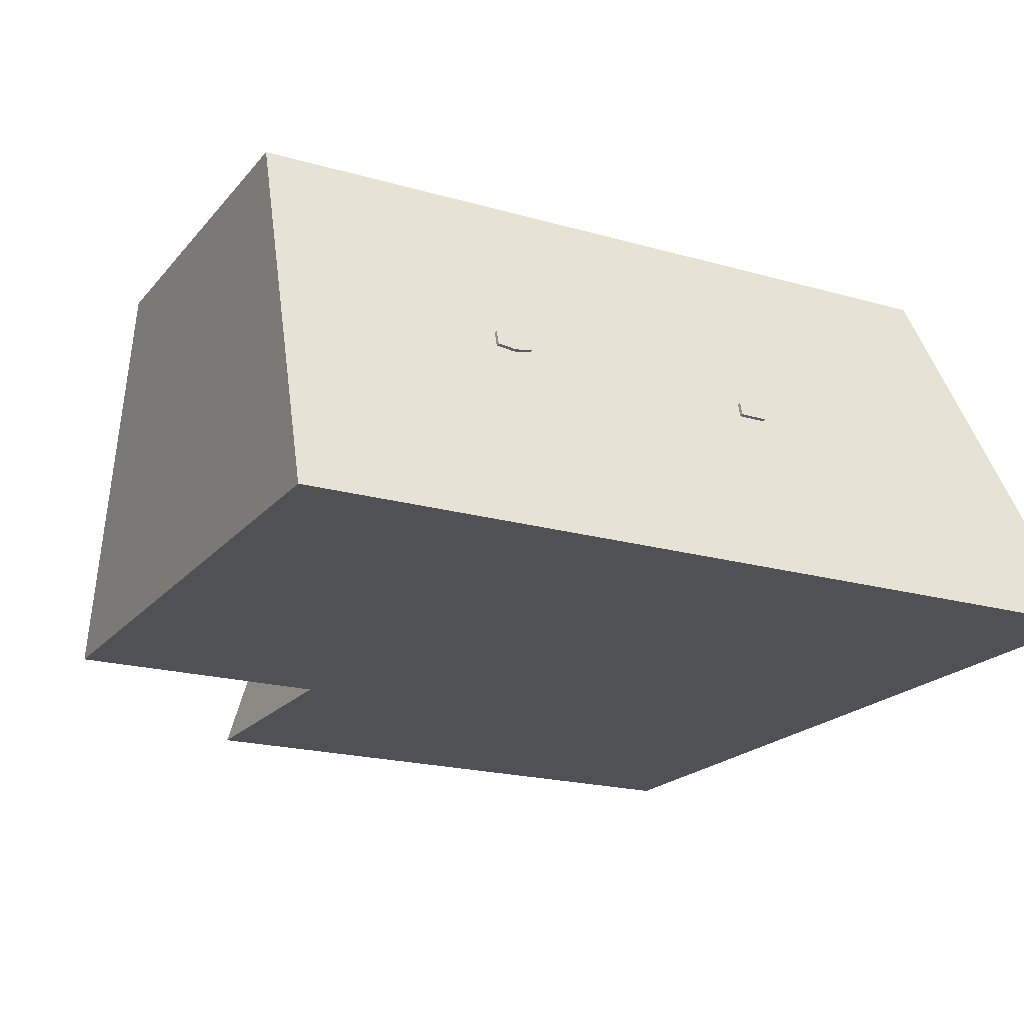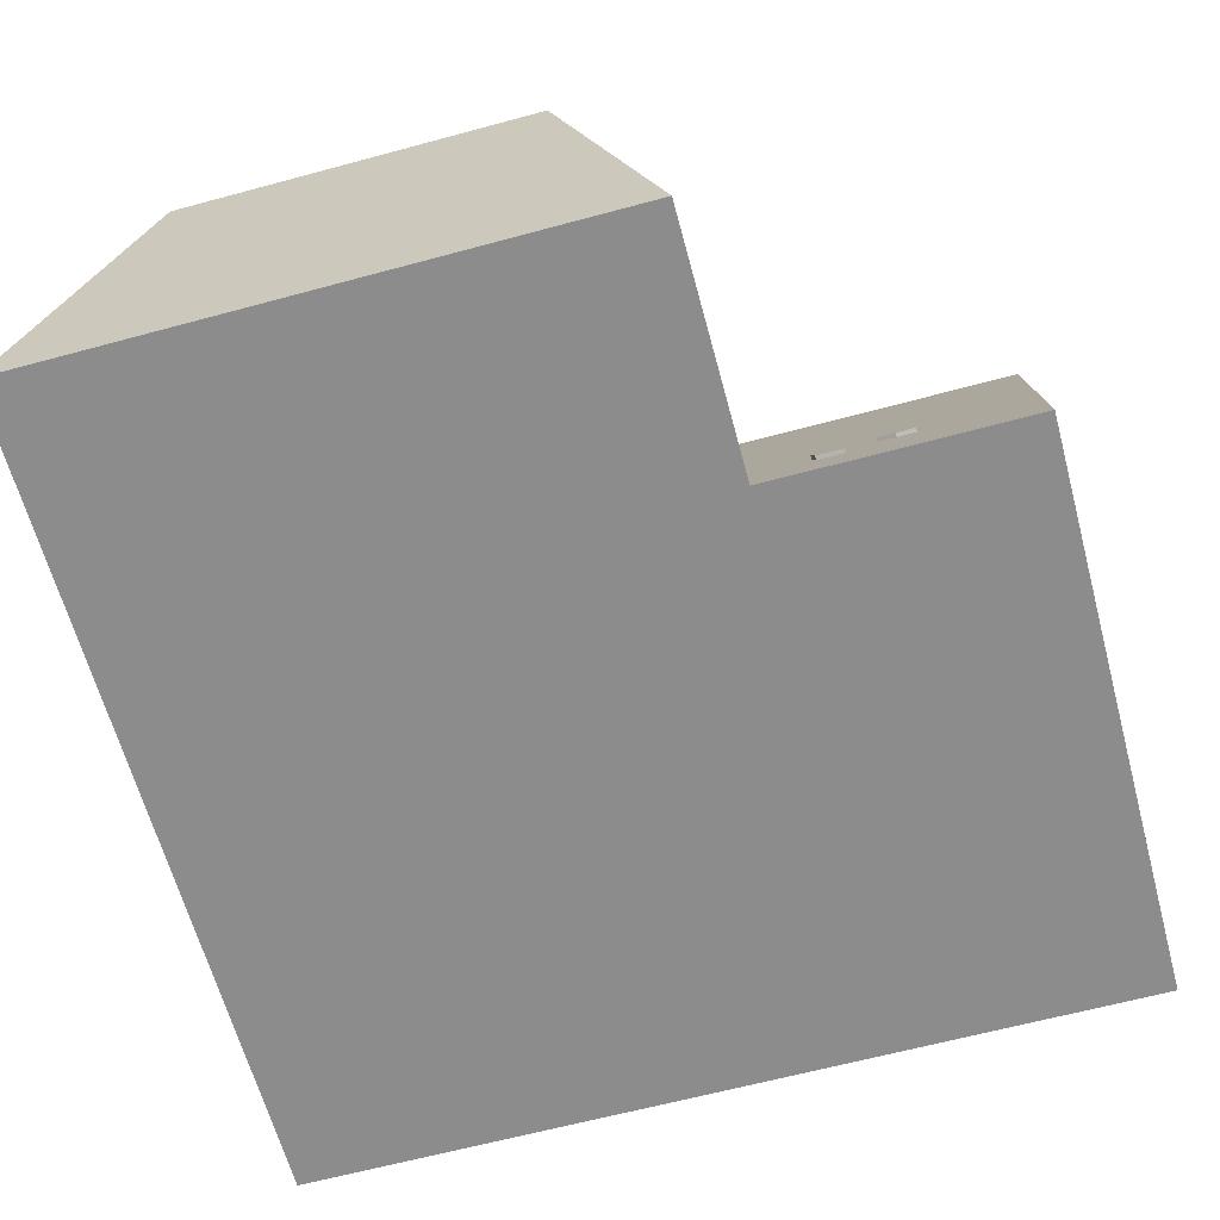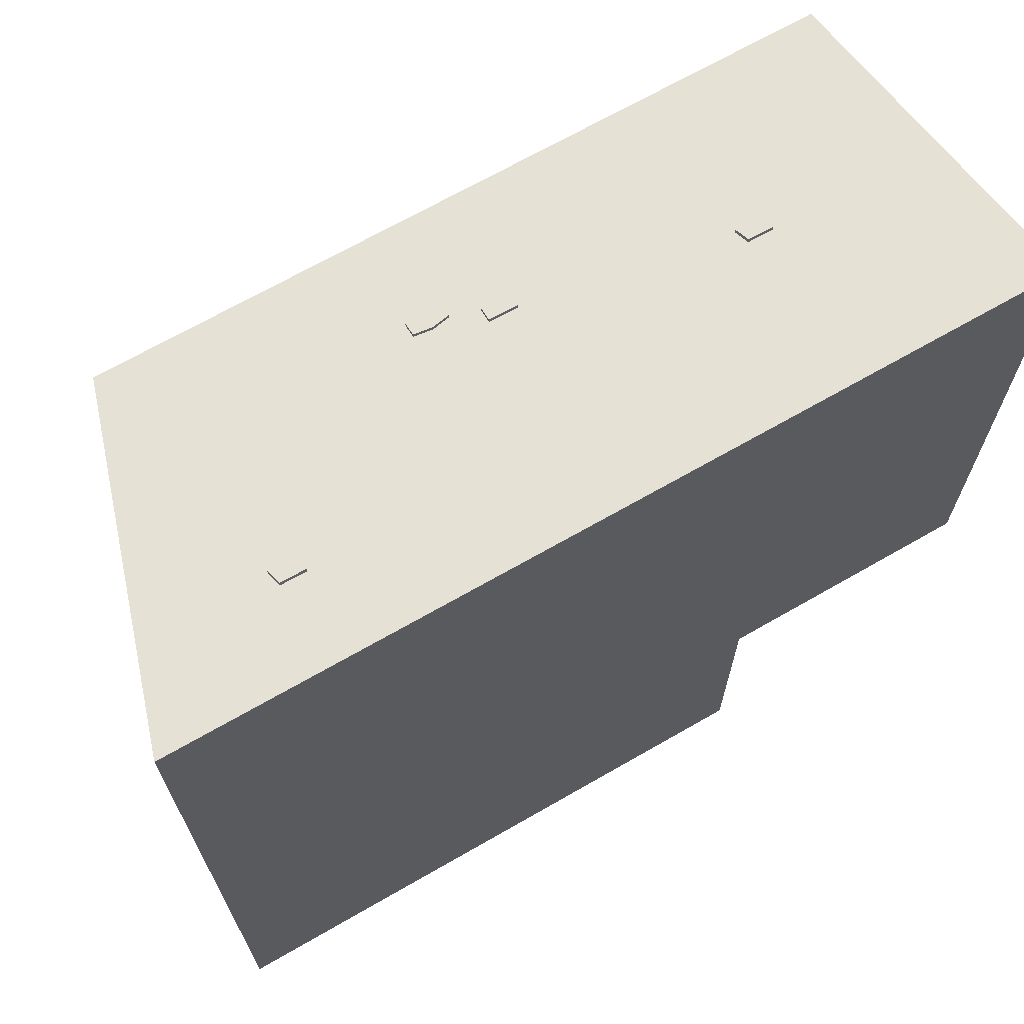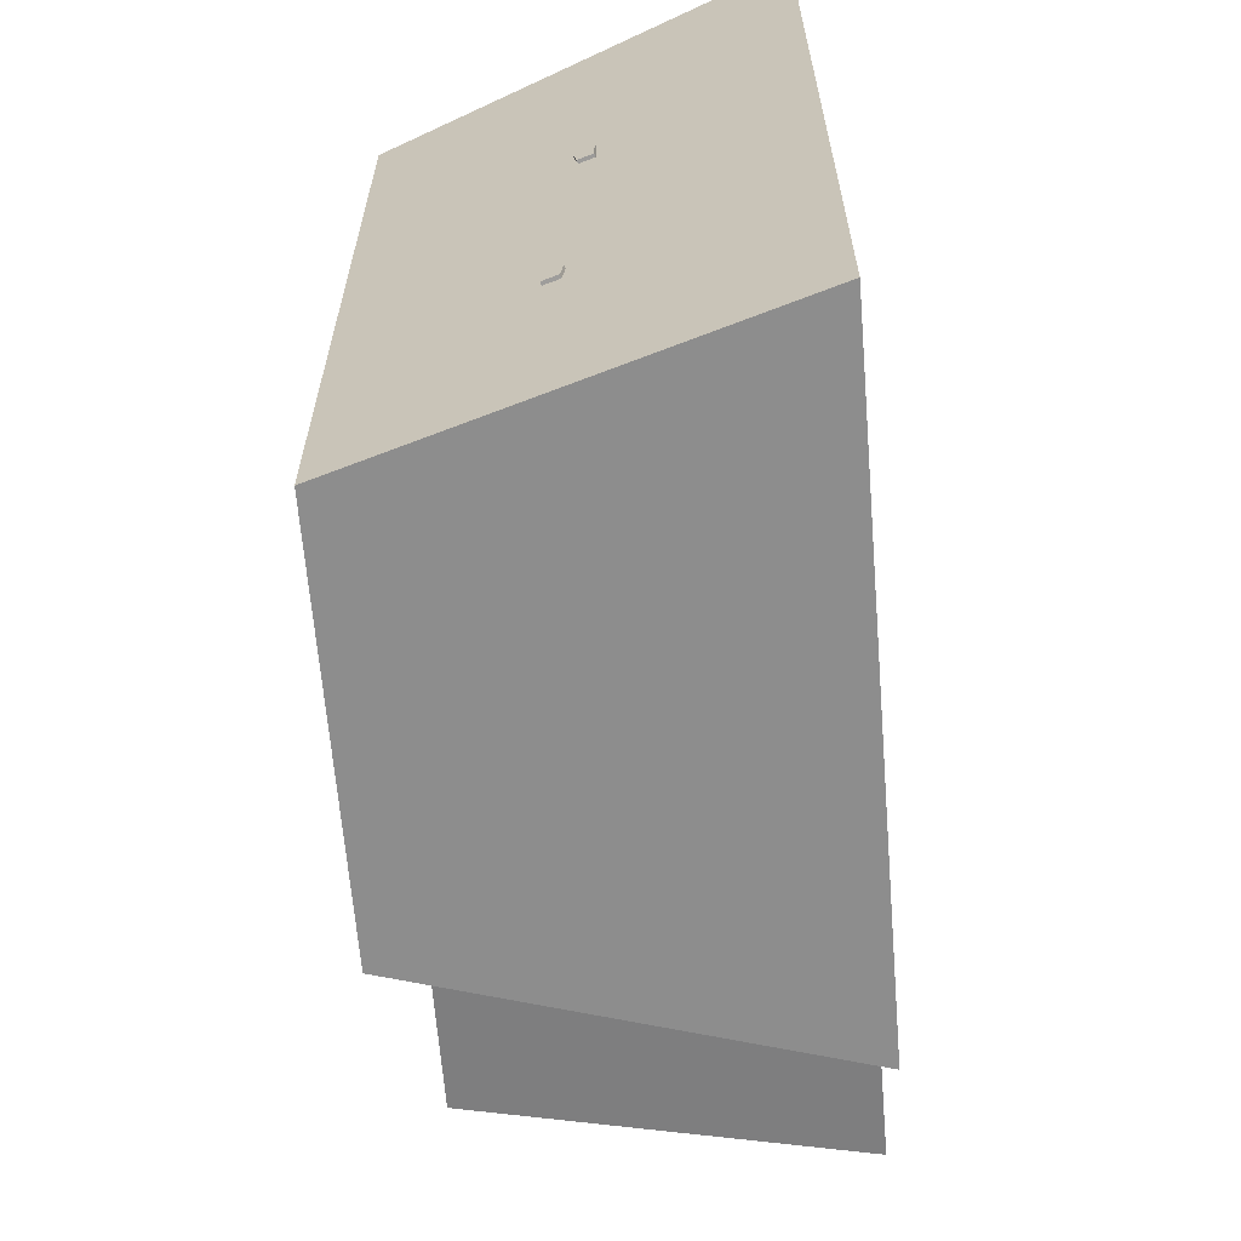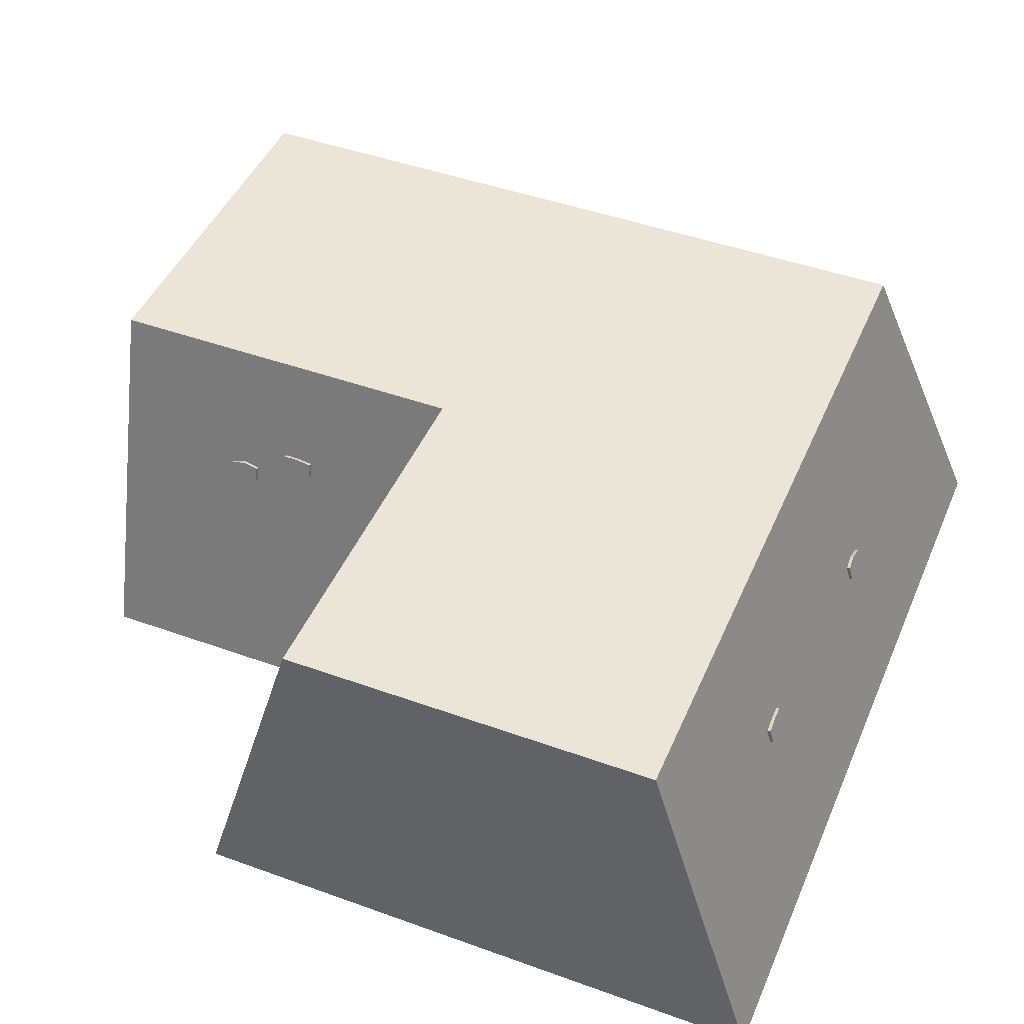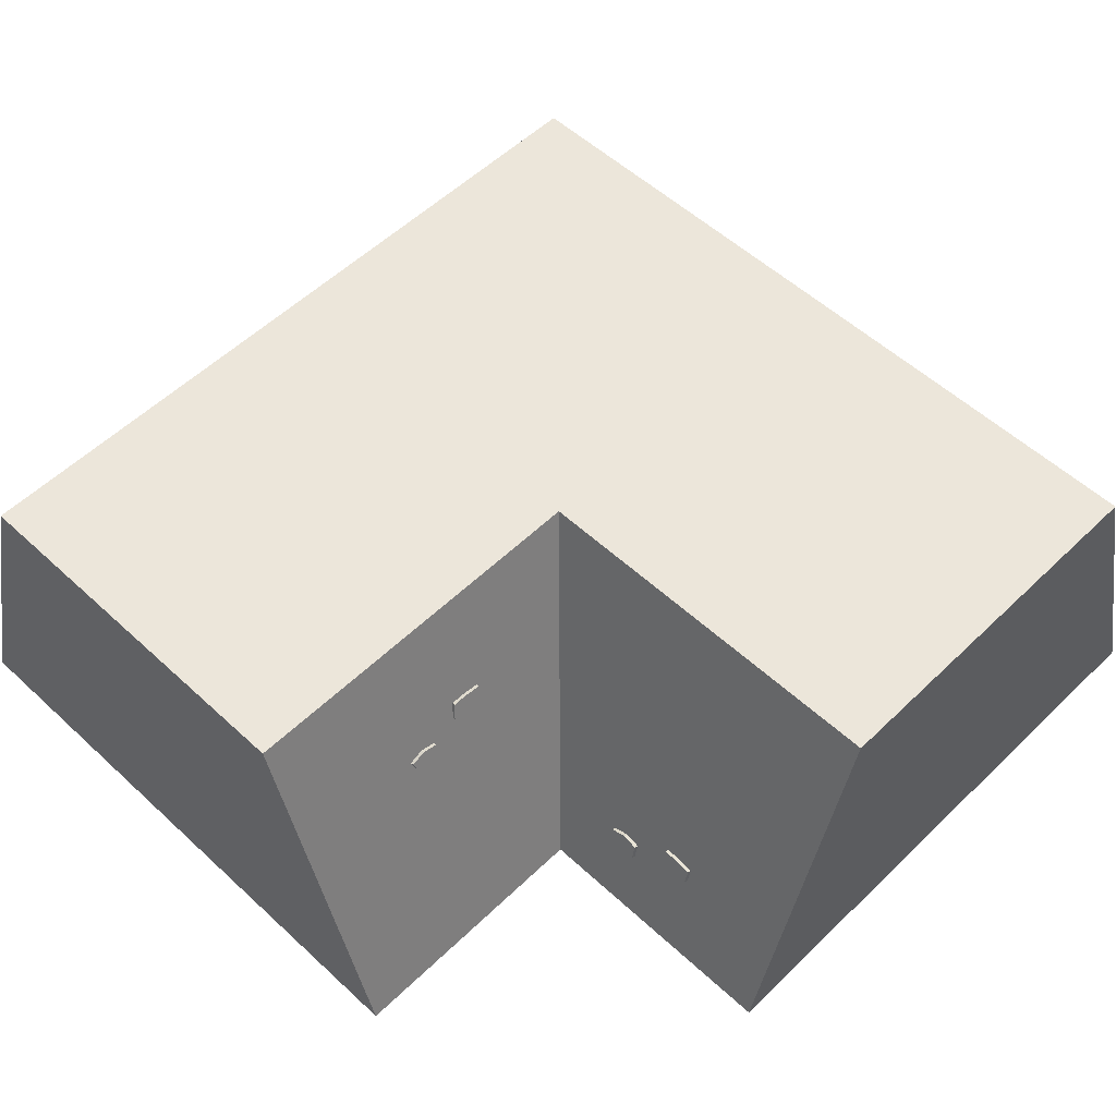
<metadata>
{"format":"obj","ext":"obj","renderer":"f3d","projection":"perspective","resolution":1024,"background":"white","views":[{"elev":-20.1,"azim":-117.7,"up":"+Y"},{"elev":-64.3,"azim":105.2,"up":"+Y"},{"elev":68.8,"azim":-29.9,"up":"+Z"},{"elev":-64.6,"azim":-85.3,"up":"+Z"},{"elev":45.7,"azim":-157.5,"up":"+Y"},{"elev":54.4,"azim":134.4,"up":"+Y"}]}
</metadata>
<code>
g base-japan-edge_medium
v -13 -6.751e-08 8.001
v 2.999 -2.246e-07 -8.001
v 2.999 -2.901e-07 -8.001
v 9.999 10 5.001
v 9.999 10 -5.001
v 9.999 -2.901e-07 -8.001
v 9.999 -5.443e-07 8.001
v -0.000772 10 -5.001
v 2.999 -2.246e-07 -8.001
v 9.999 -2.901e-07 -8.001
v 9.999 10 -5.001
v -0.000772 10 -5.001
v 9.999 10 -5.001
v 9.999 10 5.001
v -10 10 5.001
v -10 10 -15
v -0.0007728 10 -15
v -1 6.64 6.09
v -0.568 6.531 6.123
v -0.6909 6.134 6.242
v -1.462 6.142 6.24
v -1.448 6.554 6.116
v -1.465 6.513 5.982
v -1.448 6.554 6.116
v -1.462 6.142 6.24
v -1.479 6.101 6.106
v -0.7082 6.093 6.108
v -0.6909 6.134 6.242
v -0.568 6.531 6.123
v -0.5853 6.49 5.989
v -1.479 6.101 6.106
v -1.462 6.142 6.24
v -0.6909 6.134 6.242
v -0.7082 6.093 6.108
v -1.018 6.599 5.956
v -1 6.64 6.09
v -1.448 6.554 6.116
v -1.465 6.513 5.982
v -0.5853 6.49 5.989
v -0.568 6.531 6.123
v -1 6.64 6.09
v -1.018 6.599 5.956
v -3.132 7.157 5.929
v -2.672 7.206 5.915
v -2.649 6.695 6.068
v -3.135 6.768 6.046
v -2.672 7.206 5.915
v -2.304 7.206 5.915
v -2.172 6.798 6.037
v -2.649 6.695 6.068
v -3.148 7.118 5.804
v -3.132 7.157 5.929
v -3.135 6.768 6.046
v -3.151 6.729 5.92
v -3.151 6.729 5.92
v -3.135 6.768 6.046
v -2.649 6.695 6.068
v -2.665 6.657 5.942
v -2.32 7.167 5.789
v -2.304 7.206 5.915
v -2.672 7.206 5.915
v -2.688 7.167 5.789
v -2.688 7.167 5.789
v -2.672 7.206 5.915
v -3.132 7.157 5.929
v -3.148 7.118 5.804
v -2.665 6.657 5.942
v -2.649 6.695 6.068
v -2.172 6.798 6.037
v -2.188 6.759 5.912
v -2.188 6.759 5.912
v -2.172 6.798 6.037
v -2.304 7.206 5.915
v -2.32 7.167 5.789
v -10 10 -15
v -13 1.867e-07 -15
v 2.999 -2.901e-07 -15
v -0.0007728 10 -15
v -10 10 5.001
v 9.999 10 5.001
v 9.999 -5.443e-07 8.001
v -13 -6.751e-08 8.001
v -13 1.867e-07 -15
v -10 10 -15
v -10 10 5.001
v -13 -6.751e-08 8.001
v 2.999 -2.901e-07 -15
v 2.999 -2.901e-07 -8.001
v -0.000772 10 -5.001
v -0.0007728 10 -15
v 9.999 -5.443e-07 8.001
v 9.999 -2.901e-07 -8.001
v 2.999 -2.246e-07 -8.001
v -13 -6.751e-08 8.001
v -13 1.867e-07 -15
v 2.999 -2.901e-07 -8.001
v 2.999 -2.901e-07 -15
v -11.57 5.082 -1.123
v -11.68 4.715 -1.237
v -11.68 4.721 -1.95
v -11.56 5.103 -1.937
v -11.54 5.182 -1.523
v -11.44 5.064 -1.953
v -11.56 5.103 -1.937
v -11.68 4.721 -1.95
v -11.55 4.683 -1.966
v -11.56 4.676 -1.253
v -11.68 4.715 -1.237
v -11.57 5.082 -1.123
v -11.45 5.043 -1.139
v -11.55 4.683 -1.966
v -11.68 4.721 -1.95
v -11.68 4.715 -1.237
v -11.56 4.676 -1.253
v -11.41 5.144 -1.539
v -11.54 5.182 -1.523
v -11.56 5.103 -1.937
v -11.44 5.064 -1.953
v -11.45 5.043 -1.139
v -11.57 5.082 -1.123
v -11.54 5.182 -1.523
v -11.41 5.144 -1.539
v -11.38 5.72 -9.122
v -11.52 5.258 -8.638
v -11.49 5.331 -9.125
v -11.36 5.769 -8.662
v -11.36 5.769 -8.294
v -11.49 5.36 -8.161
v -11.52 5.258 -8.638
v -11.25 5.681 -9.138
v -11.38 5.72 -9.122
v -11.49 5.331 -9.125
v -11.37 5.292 -9.141
v -11.37 5.292 -9.141
v -11.49 5.331 -9.125
v -11.52 5.258 -8.638
v -11.39 5.219 -8.654
v -11.24 5.73 -8.31
v -11.36 5.769 -8.294
v -11.36 5.769 -8.662
v -11.24 5.73 -8.678
v -11.24 5.73 -8.678
v -11.36 5.769 -8.662
v -11.38 5.72 -9.122
v -11.25 5.681 -9.138
v -11.39 5.219 -8.654
v -11.52 5.258 -8.638
v -11.49 5.36 -8.161
v -11.36 5.322 -8.177
v -11.36 5.322 -8.177
v -11.49 5.36 -8.161
v -11.36 5.769 -8.294
v -11.24 5.73 -8.31
v 5.583 6.121 -6.128
v 6.297 6.114 -6.13
v 6.313 6.152 -6.254
v 5.599 6.159 -6.252
v 6.41 6.481 -6.02
v 6.01 6.581 -5.99
v 6.026 6.62 -6.114
v 6.426 6.519 -6.144
v 3.896 7.157 -5.952
v 3.893 6.768 -6.069
v 4.38 6.695 -6.091
v 4.356 7.206 -5.938
v 6.01 6.581 -5.99
v 5.596 6.502 -6.014
v 5.612 6.54 -6.138
v 6.026 6.62 -6.114
v 6.313 6.152 -6.254
v 6.426 6.519 -6.144
v 6.026 6.62 -6.114
v 5.599 6.159 -6.252
v 5.612 6.54 -6.138
v 5.596 6.502 -6.014
v 5.583 6.121 -6.128
v 5.599 6.159 -6.252
v 5.612 6.54 -6.138
v 6.297 6.114 -6.13
v 6.41 6.481 -6.02
v 6.426 6.519 -6.144
v 6.313 6.152 -6.254
v 4.356 7.206 -5.938
v 4.38 6.695 -6.091
v 4.857 6.798 -6.06
v 4.724 7.206 -5.938
v 3.88 7.118 -5.827
v 3.877 6.729 -5.944
v 3.893 6.768 -6.069
v 3.896 7.157 -5.952
v 3.877 6.729 -5.944
v 4.364 6.657 -5.965
v 4.38 6.695 -6.091
v 3.893 6.768 -6.069
v 4.708 7.167 -5.812
v 4.34 7.167 -5.812
v 4.356 7.206 -5.938
v 4.724 7.206 -5.938
v 4.34 7.167 -5.812
v 3.88 7.118 -5.827
v 3.896 7.157 -5.952
v 4.356 7.206 -5.938
v 4.364 6.657 -5.965
v 4.841 6.759 -5.935
v 4.857 6.798 -6.06
v 4.38 6.695 -6.091
v 4.841 6.759 -5.935
v 4.708 7.167 -5.812
v 4.724 7.206 -5.938
v 4.857 6.798 -6.06
v 2.433 1.81 -10.27
v 2.435 1.803 -9.553
v 2.559 1.841 -9.537
v 2.557 1.848 -10.25
v 2.325 2.17 -9.439
v 2.294 2.271 -9.84
v 2.419 2.309 -9.824
v 2.449 2.208 -9.423
v 2.257 2.846 -11.95
v 2.374 2.457 -11.96
v 2.395 2.385 -11.47
v 2.242 2.895 -11.49
v 2.395 2.385 -11.47
v 2.365 2.487 -10.99
v 2.242 2.895 -11.13
v 2.294 2.271 -9.84
v 2.318 2.191 -10.25
v 2.443 2.229 -10.24
v 2.419 2.309 -9.824
v 2.557 1.848 -10.25
v 2.559 1.841 -9.537
v 2.449 2.208 -9.423
v 2.443 2.229 -10.24
v 2.419 2.309 -9.824
v 2.318 2.191 -10.25
v 2.433 1.81 -10.27
v 2.557 1.848 -10.25
v 2.443 2.229 -10.24
v 2.435 1.803 -9.553
v 2.325 2.17 -9.439
v 2.449 2.208 -9.423
v 2.559 1.841 -9.537
v 2.132 2.808 -11.97
v 2.248 2.419 -11.97
v 2.374 2.457 -11.96
v 2.257 2.846 -11.95
v 2.248 2.419 -11.97
v 2.27 2.346 -11.49
v 2.395 2.385 -11.47
v 2.374 2.457 -11.96
v 2.117 2.857 -11.14
v 2.117 2.857 -11.51
v 2.242 2.895 -11.49
v 2.242 2.895 -11.13
v 2.117 2.857 -11.51
v 2.132 2.808 -11.97
v 2.257 2.846 -11.95
v 2.242 2.895 -11.49
v 2.27 2.346 -11.49
v 2.239 2.448 -11.01
v 2.365 2.487 -10.99
v 2.395 2.385 -11.47
v 2.239 2.448 -11.01
v 2.117 2.857 -11.14
v 2.242 2.895 -11.13
v 2.365 2.487 -10.99
v -8.233 2.935 7.212
v -8.027 2.826 7.244
v -8.15 2.429 7.363
v -8.82 2.436 7.361
v -8.907 2.848 7.237
v -8.924 2.807 7.103
v -8.907 2.848 7.237
v -8.82 2.436 7.361
v -8.837 2.395 7.227
v -8.167 2.388 7.229
v -8.15 2.429 7.363
v -8.027 2.826 7.244
v -8.044 2.784 7.11
v -8.837 2.395 7.227
v -8.82 2.436 7.361
v -8.15 2.429 7.363
v -8.167 2.388 7.229
v -8.251 2.893 7.077
v -8.233 2.935 7.212
v -8.907 2.848 7.237
v -8.924 2.807 7.103
v -8.044 2.784 7.11
v -8.027 2.826 7.244
v -8.233 2.935 7.212
v -8.251 2.893 7.077
v 5.296 5.241 6.523
v 5.502 5.132 6.556
v 5.38 4.735 6.675
v 4.709 4.743 6.672
v 4.623 5.155 6.549
v 4.605 5.114 6.415
v 4.623 5.155 6.549
v 4.709 4.743 6.672
v 4.692 4.702 6.538
v 5.362 4.694 6.541
v 5.38 4.735 6.675
v 5.502 5.132 6.556
v 5.485 5.091 6.421
v 4.692 4.702 6.538
v 4.709 4.743 6.672
v 5.38 4.735 6.675
v 5.362 4.694 6.541
v 5.279 5.2 6.389
v 5.296 5.241 6.523
v 4.623 5.155 6.549
v 4.605 5.114 6.415
v 5.485 5.091 6.421
v 5.502 5.132 6.556
v 5.296 5.241 6.523
v 5.279 5.2 6.389
f 2 1 3
f 5 4 6
f 6 4 7
f 9 8 10
f 10 8 11
f 13 12 14
f 14 12 15
f 15 12 16
f 16 12 17
f 19 18 20
f 21 20 18
f 22 21 18
f 24 23 25
f 25 23 26
f 28 27 29
f 29 27 30
f 32 31 33
f 33 31 34
f 36 35 37
f 37 35 38
f 40 39 41
f 41 39 42
f 44 43 45
f 45 43 46
f 48 47 49
f 49 47 50
f 52 51 53
f 53 51 54
f 56 55 57
f 57 55 58
f 60 59 61
f 61 59 62
f 64 63 65
f 65 63 66
f 68 67 69
f 69 67 70
f 72 71 73
f 73 71 74
f 76 75 77
f 77 75 78
f 80 79 81
f 81 79 82
f 84 83 85
f 85 83 86
f 88 87 89
f 89 87 90
f 92 91 93
f 93 91 94
f 94 95 96
f 97 96 95
f 99 98 100
f 101 100 98
f 102 101 98
f 104 103 105
f 105 103 106
f 108 107 109
f 109 107 110
f 112 111 113
f 113 111 114
f 116 115 117
f 117 115 118
f 120 119 121
f 121 119 122
f 124 123 125
f 126 123 124
f 127 126 128
f 128 126 129
f 131 130 132
f 132 130 133
f 135 134 136
f 136 134 137
f 139 138 140
f 140 138 141
f 143 142 144
f 144 142 145
f 147 146 148
f 148 146 149
f 151 150 152
f 152 150 153
f 155 154 156
f 156 154 157
f 159 158 160
f 160 158 161
f 163 162 164
f 164 162 165
f 167 166 168
f 168 166 169
f 171 170 172
f 173 172 170
f 174 172 173
f 176 175 177
f 177 175 178
f 180 179 181
f 181 179 182
f 184 183 185
f 185 183 186
f 188 187 189
f 189 187 190
f 192 191 193
f 193 191 194
f 196 195 197
f 197 195 198
f 200 199 201
f 201 199 202
f 204 203 205
f 205 203 206
f 208 207 209
f 209 207 210
f 212 211 213
f 213 211 214
f 216 215 217
f 217 215 218
f 220 219 221
f 221 219 222
f 223 222 224
f 224 222 225
f 227 226 228
f 228 226 229
f 231 230 232
f 233 232 230
f 234 232 233
f 236 235 237
f 237 235 238
f 240 239 241
f 241 239 242
f 244 243 245
f 245 243 246
f 248 247 249
f 249 247 250
f 252 251 253
f 253 251 254
f 256 255 257
f 257 255 258
f 260 259 261
f 261 259 262
f 264 263 265
f 265 263 266
f 268 267 269
f 270 269 267
f 271 270 267
f 273 272 274
f 274 272 275
f 277 276 278
f 278 276 279
f 281 280 282
f 282 280 283
f 285 284 286
f 286 284 287
f 289 288 290
f 290 288 291
f 293 292 294
f 295 294 292
f 296 295 292
f 298 297 299
f 299 297 300
f 302 301 303
f 303 301 304
f 306 305 307
f 307 305 308
f 310 309 311
f 311 309 312
f 314 313 315
f 315 313 316

</code>
